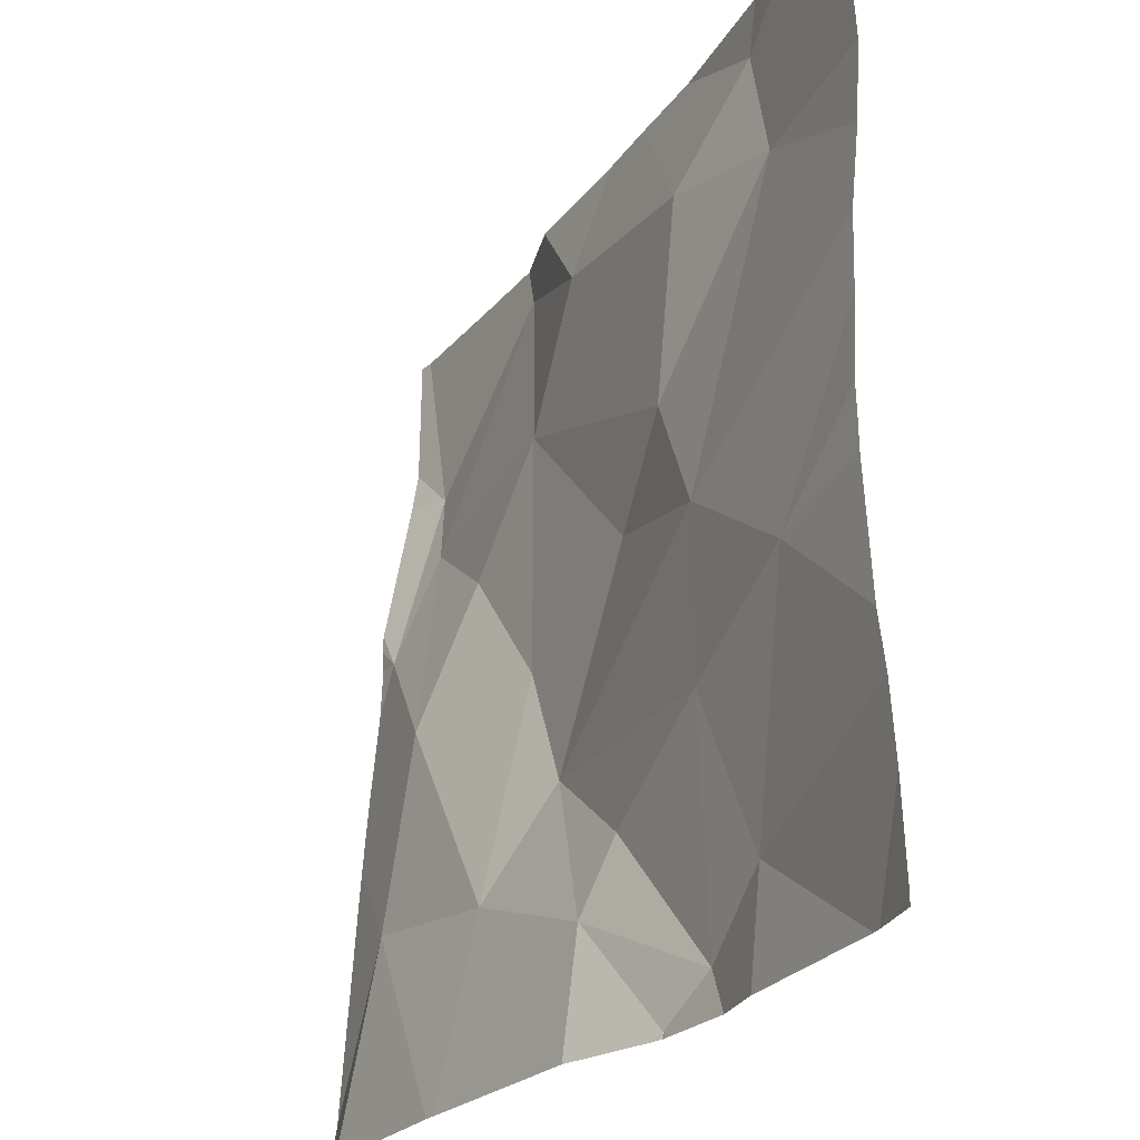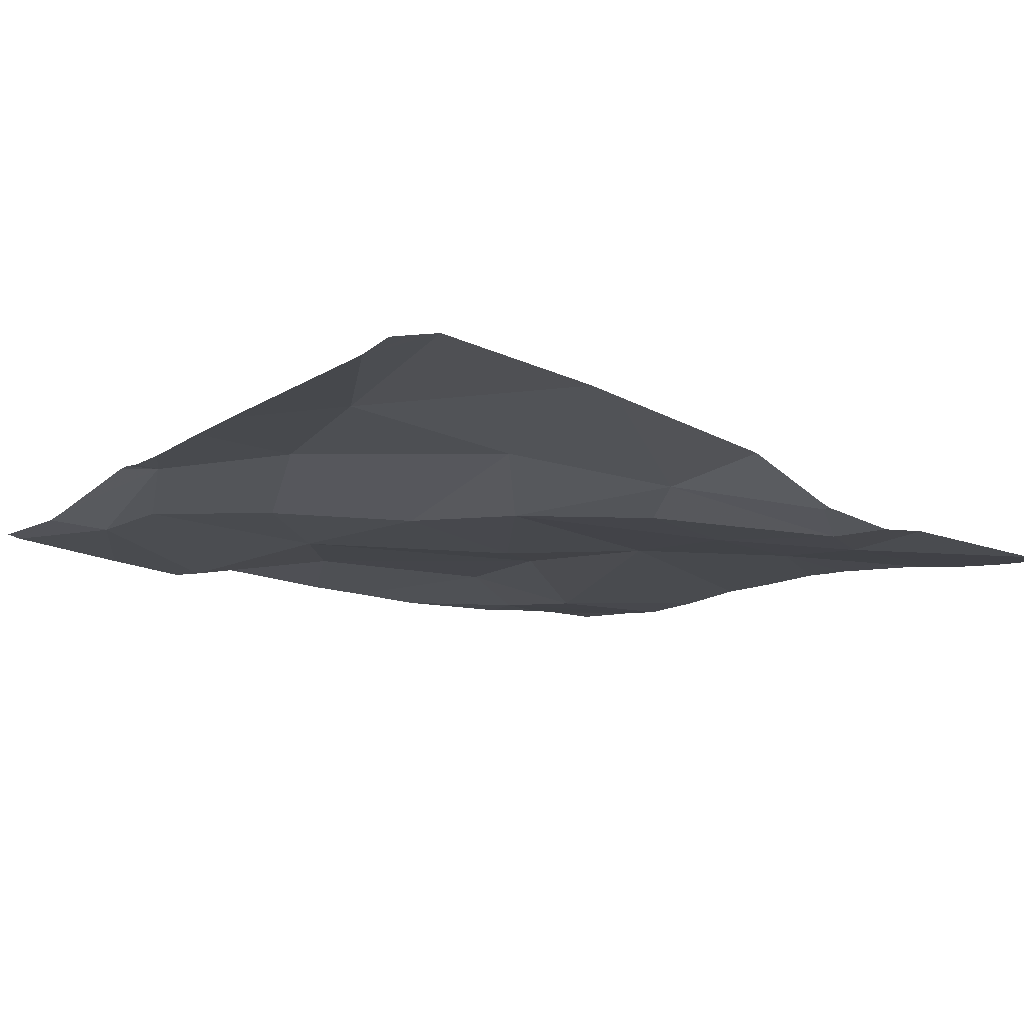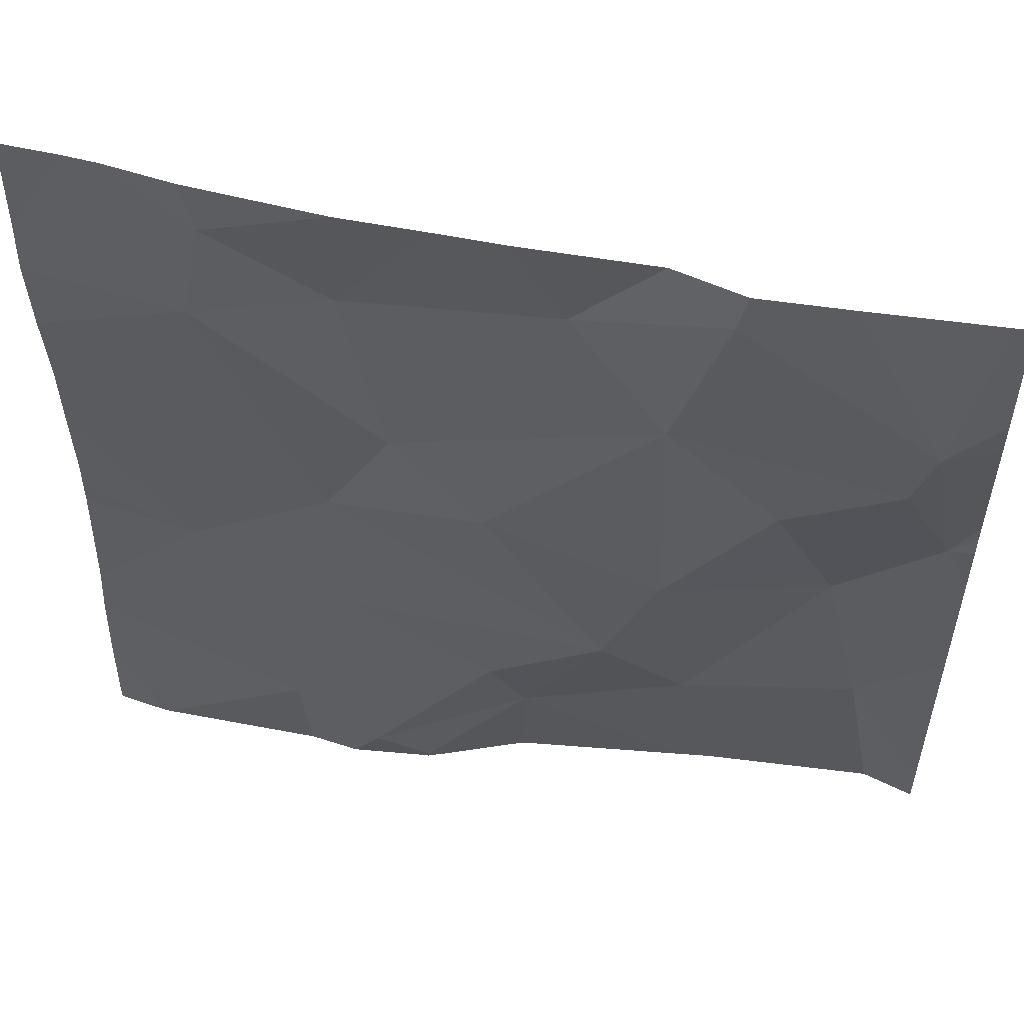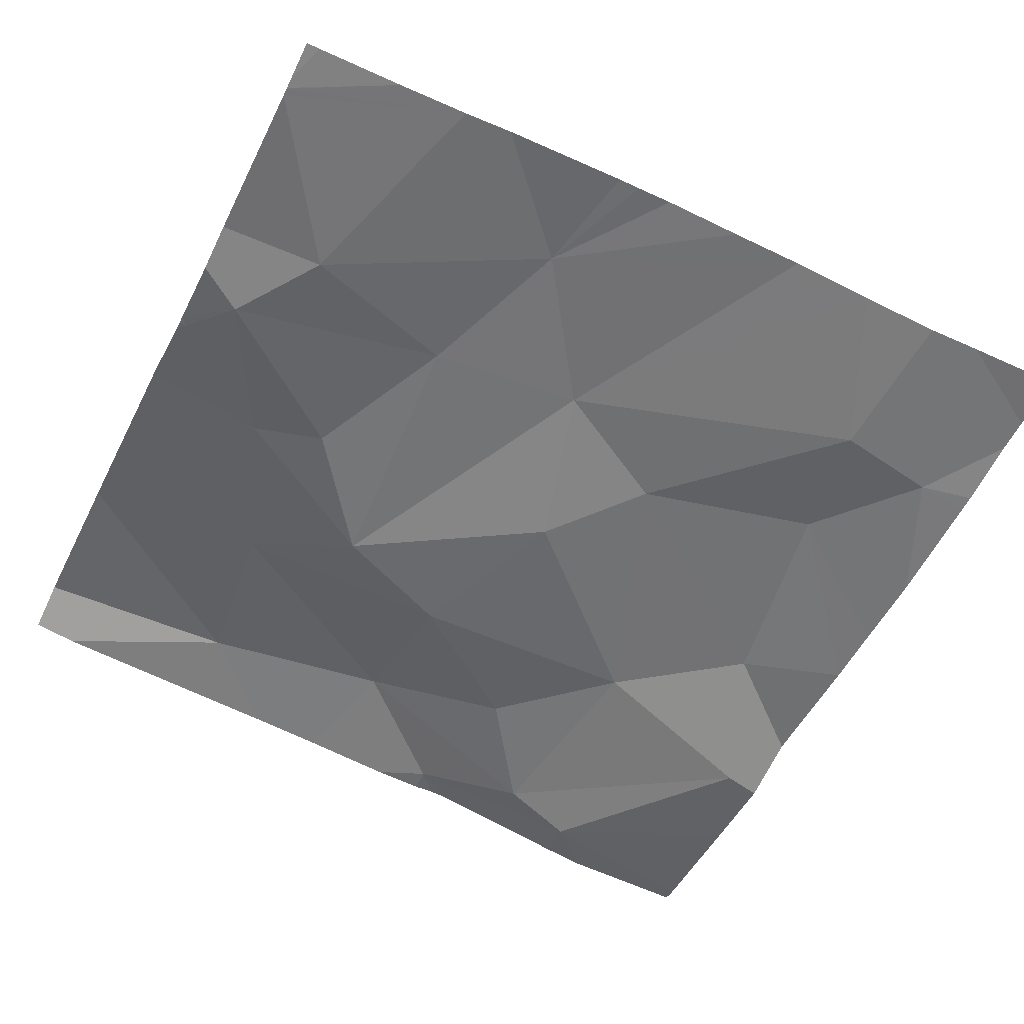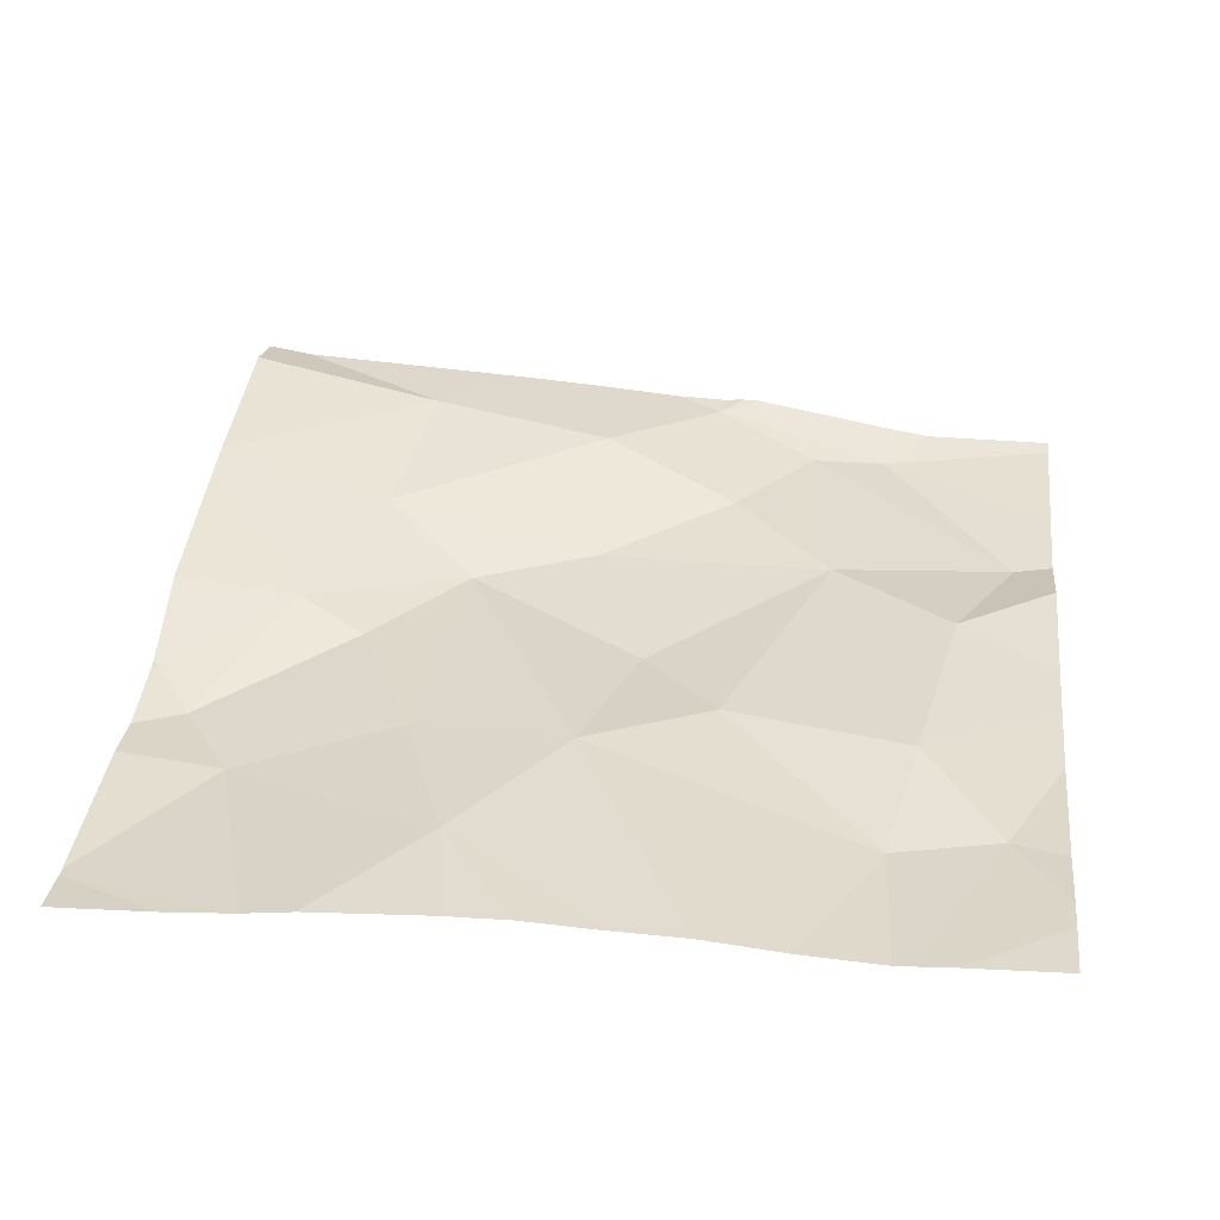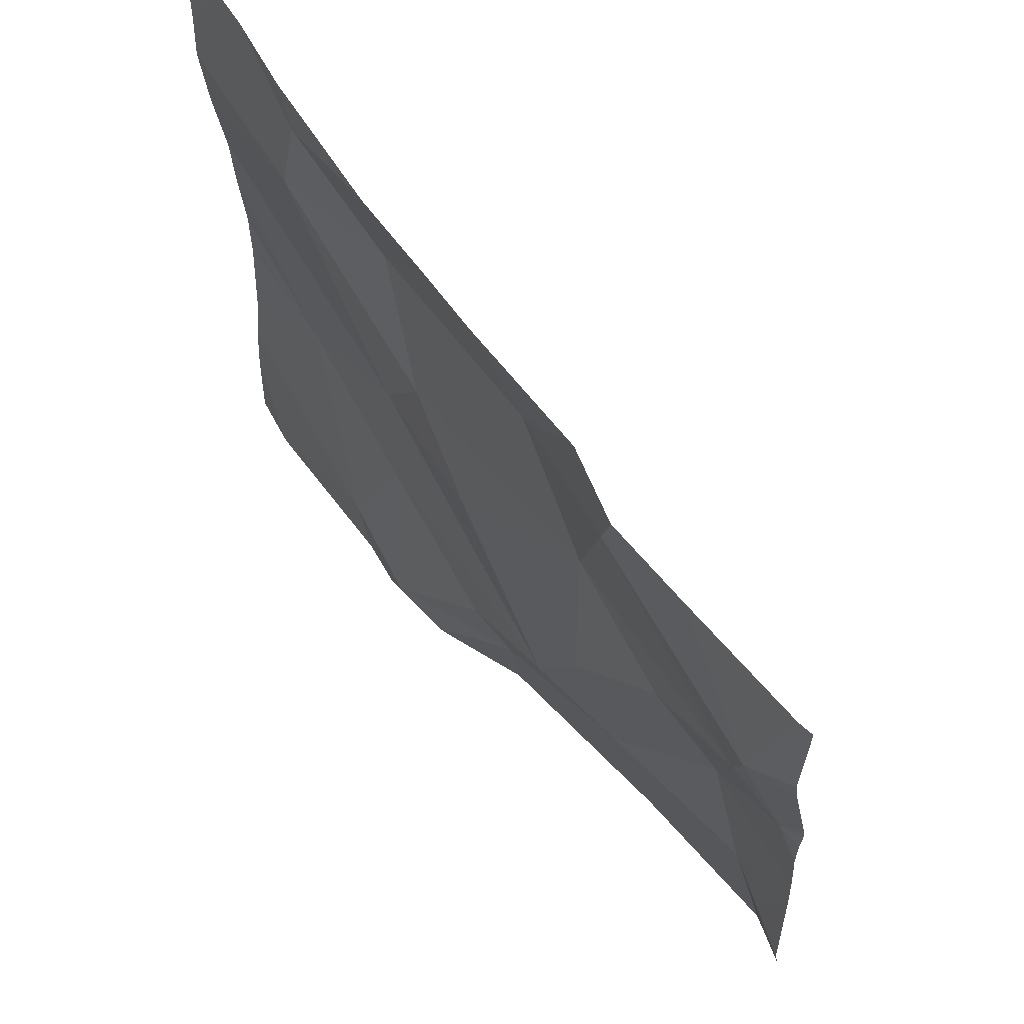
<metadata>
{"format":"obj","ext":"obj","renderer":"f3d","projection":"perspective","resolution":1024,"background":"white","views":[{"elev":-25.9,"azim":67.4,"up":"+Y"},{"elev":-8.8,"azim":-35.0,"up":"+Z"},{"elev":54.3,"azim":-163.4,"up":"+Y"},{"elev":-58.1,"azim":64.0,"up":"+Z"},{"elev":30.4,"azim":96.7,"up":"+Z"},{"elev":66.2,"azim":-122.4,"up":"+Y"}]}
</metadata>
<code>
v -143.4 215.3 483.3
v -143.2 215.6 483.3
v -142.5 215.5 483.3
v -142.5 214.8 483.3
v -143.1 215.5 483.3
v -142.7 215.5 483.3
v -142.8 214.7 483.3
v -142.8 215.5 483.3
v -143.2 215.4 483.3
v -143.4 215.4 483.3
v -142.9 214.7 483.3
v -142.7 215.4 483.3
v -142.9 215.3 483.3
v -143.3 215.1 483.4
v -143.4 215.2 483.3
v -142.5 215.6 483.3
v -143 214.8 483.3
v -143.1 215 483.3
v -143.2 214.9 483.3
v -143.2 215.1 483.3
v -142.9 214.7 483.3
v -143.3 215.6 483.3
v -142.9 215.6 483.3
v -142.8 214.7 483.3
v -142.8 214.8 483.3
v -143.4 214.9 483.4
v -142.5 215.4 483.2
v -142.9 214.7 483.3
v -142.8 215.1 483.3
v -142.8 214.9 483.3
v -142.6 215 483.3
v -143 214.9 483.3
v -143 215.2 483.3
v -143.2 214.7 483.4
v -143.2 214.7 483.4
v -143.1 215.6 483.3
v -142.9 214.7 483.3
v -143.4 214.7 483.4
v -143.3 215.2 483.3
v -143.2 215.6 483.3
v -142.9 214.7 483.3
v -142.5 215.6 483.3
v -142.5 215.6 483.3
v -142.7 215.6 483.3
v -143 214.7 483.3
v -142.5 215.5 483.3
v -143.5 215.5 483.3
v -143.5 215.4 483.3
v -143.5 215.1 483.4
v -143.5 215.2 483.3
v -143.5 215.2 483.3
v -143.5 214.7 483.4
v -143 215.6 483.3
v -143.5 215.3 483.3
v -143.5 215 483.4
v -143.5 215.2 483.3
v -142.5 214.9 483.3
v -142.5 215.4 483.3
v -142.5 215.3 483.3
v -142.5 215.2 483.3
v -142.5 215 483.3
v -142.5 215.1 483.3
v -142.5 214.7 483.2
v -142.6 215.6 483.3
v -142.5 215.1 483.3
v -142.5 214.8 483.2
v -142.8 214.7 483.3
v -142.6 214.7 483.2
v -142.6 214.7 483.2
v -143.2 214.7 483.4
v -142.6 214.7 483.2
v -143.4 214.7 483.4
v -143.5 214.7 483.4
v -142.5 214.7 483.2
v -142.6 214.7 483.2
v -143.5 215.6 483.3
v -142.7 215.6 483.3
v -142.8 215.6 483.3
v -142.5 215.6 483.3
v -143.5 215.6 483.3
v -143.5 215.6 483.3
v -142.6 215.6 483.3
f 10 1 2
f 1 9 2
f 69 25 67
f 2 5 36
f 68 63 66
f 13 8 5
f 46 6 3
f 3 12 27
f 53 8 23
f 2 9 5
f 10 2 40
f 12 6 8
f 23 6 78
f 9 13 5
f 21 17 45
f 31 25 4
f 19 17 18
f 35 26 34
f 49 15 50
f 1 15 14
f 58 12 29
f 38 52 72
f 1 10 15
f 15 10 48
f 20 14 19
f 17 32 18
f 19 18 20
f 13 9 33
f 29 30 31
f 79 16 43
f 24 21 37
f 25 24 7
f 58 29 59
f 24 25 30
f 78 6 77
f 29 18 30
f 13 29 12
f 59 31 60
f 18 32 30
f 24 30 32
f 21 24 17
f 17 24 32
f 26 14 49
f 14 39 1
f 33 20 18
f 33 9 20
f 67 25 7
f 77 6 44
f 33 18 29
f 9 39 20
f 1 39 9
f 12 8 13
f 7 24 37
f 76 10 22
f 11 21 41
f 13 33 29
f 57 31 4
f 20 39 14
f 17 19 35
f 31 30 25
f 66 4 71
f 4 25 69
f 14 26 19
f 28 21 11
f 22 10 40
f 23 8 6
f 47 10 76
f 48 10 47
f 27 12 58
f 49 14 15
f 3 6 12
f 50 15 51
f 37 21 28
f 51 15 56
f 64 6 46
f 52 26 55
f 54 15 48
f 46 16 42
f 64 46 82
f 55 26 49
f 38 26 52
f 56 15 54
f 34 26 38
f 59 29 31
f 60 31 65
f 44 6 64
f 61 31 57
f 62 31 61
f 35 19 26
f 42 16 79
f 41 21 45
f 45 17 70
f 65 31 62
f 68 66 75
f 40 2 36
f 70 17 35
f 36 5 53
f 71 4 69
f 53 5 8
f 72 52 73
f 74 63 68
f 75 66 71
f 80 47 76
f 81 47 80
f 82 46 42

</code>
